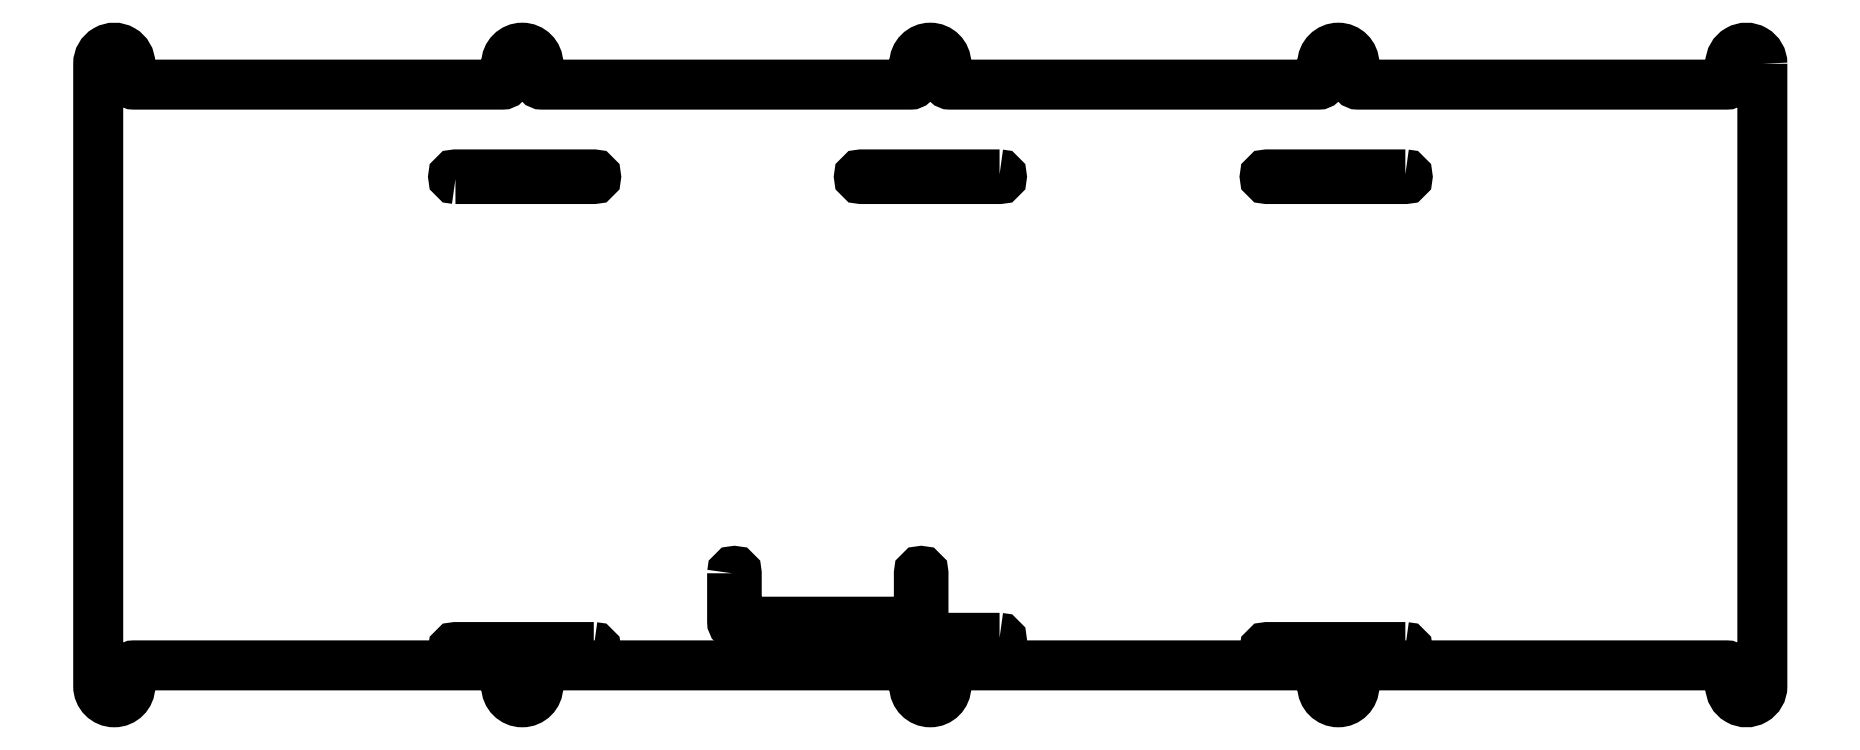
<metadata>
{"format":"dxf","ext":"dxf","renderer":"ezdxf+matplotlib","layout":"modelspace","background":"white","min_lineweight":24,"dpi":150}
</metadata>
<code>
0
SECTION
2
ENTITIES
0
LWPOLYLINE
8
0
90
12
70
1
43
0
10
138
20
-114.5
10
138
20
-125
42
0.4142
10
139
20
-126
10
178.5
20
-126
42
0.4142
10
179.5
20
-125
10
179.5
20
-114.5
42
1
10
178.5
20
-114.5
10
178.5
20
-124.5
42
-0.4142
10
178
20
-125
10
139.5
20
-125
42
-0.4142
10
139
20
-124.5
10
139
20
-114.5
42
1
0
LWPOLYLINE
8
0
90
4
70
1
43
0
10
78
20
-29
10
108
20
-29
42
1
10
108
20
-28
10
78
20
-28
42
1
0
LWPOLYLINE
8
0
90
4
70
1
43
0
10
284
20
-130.5
10
254
20
-130.5
42
1
10
254
20
-131.5
10
284
20
-131.5
42
1
0
LWPOLYLINE
8
0
90
4
70
1
43
0
10
108
20
-130.5
10
78
20
-130.5
42
1
10
78
20
-131.5
10
108
20
-131.5
42
1
0
LWPOLYLINE
8
0
90
4
70
1
43
0
10
196
20
-128.5
10
166
20
-128.5
42
1
10
166
20
-129.5
10
196
20
-129.5
42
1
0
LWPOLYLINE
8
0
90
4
70
1
43
0
10
284
20
-28
10
254
20
-28
42
1
10
254
20
-29
10
284
20
-29
42
1
0
LWPOLYLINE
8
0
90
4
70
1
43
0
10
196
20
-28
10
166
20
-28
42
1
10
166
20
-29
10
196
20
-29
42
1
0
LWPOLYLINE
8
0
90
52
70
1
43
0
10
361.4
20
-4
10
361.4
20
-139
42
-1
10
354.5
20
-139
10
354.5
20
-135.3
42
0.4142
10
353.7
20
-134.5
10
273.7
20
-134.5
42
0.4142
10
272.9
20
-135.3
10
272.9
20
-139
42
-1
10
266
20
-139
10
266
20
-135.3
42
0.4142
10
265.2
20
-134.5
10
185.2
20
-134.5
42
0.4142
10
184.4
20
-135.3
10
184.4
20
-139
42
-1
10
177.5
20
-139
10
177.5
20
-135.3
42
0.4142
10
176.7
20
-134.5
10
96.76
20
-134.5
42
0.4142
10
95.96
20
-135.3
10
95.96
20
-139
42
-1
10
89.01
20
-139
10
89.01
20
-135.3
42
0.4142
10
88.22
20
-134.5
10
8.269
20
-134.5
42
0.4142
10
7.475
20
-135.3
10
7.475
20
-139
42
-1
10
0.525
20
-139
10
0.525
20
-4
42
-1
10
7.475
20
-4
10
7.475
20
-7.731
42
0.4142
10
8.269
20
-8.525
10
88.22
20
-8.525
42
0.4142
10
89.01
20
-7.731
10
89.01
20
-4
42
-1
10
95.96
20
-4
10
95.96
20
-7.731
42
0.4142
10
96.76
20
-8.525
10
176.7
20
-8.525
42
0.4142
10
177.5
20
-7.731
10
177.5
20
-4
42
-1
10
184.4
20
-4
10
184.4
20
-7.731
42
0.4142
10
185.2
20
-8.525
10
265.2
20
-8.525
42
0.4142
10
266
20
-7.731
10
266
20
-4
42
-1
10
272.9
20
-4
10
272.9
20
-7.731
42
0.4142
10
273.7
20
-8.525
10
353.7
20
-8.525
42
0.4142
10
354.5
20
-7.731
10
354.5
20
-4
42
-1
0
ENDSEC
0
EOF

</code>
